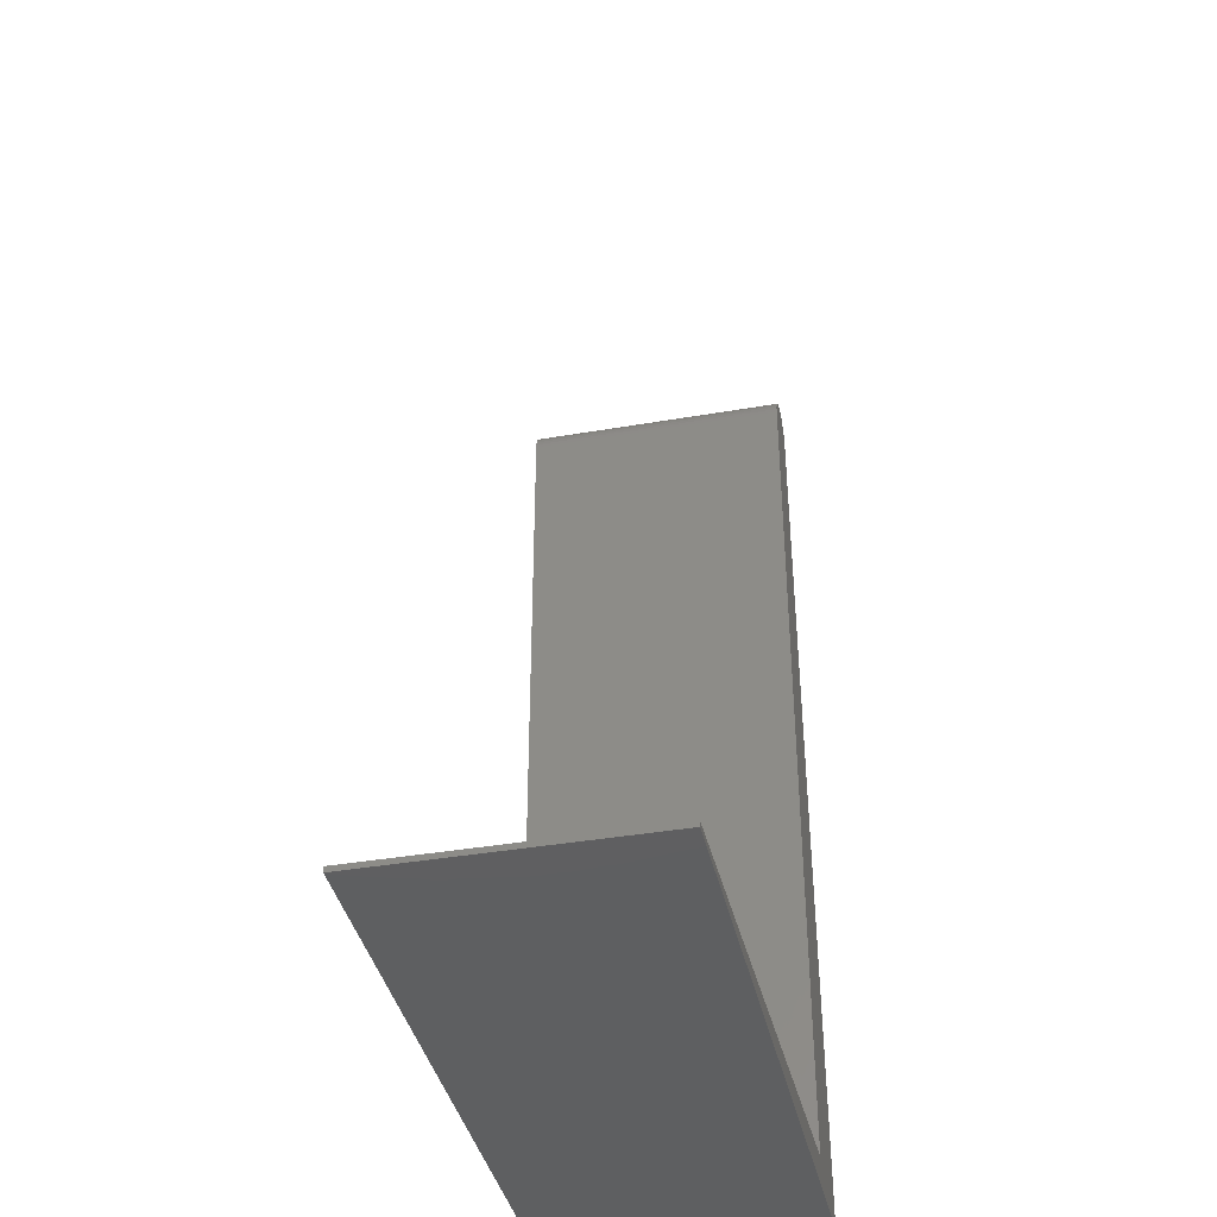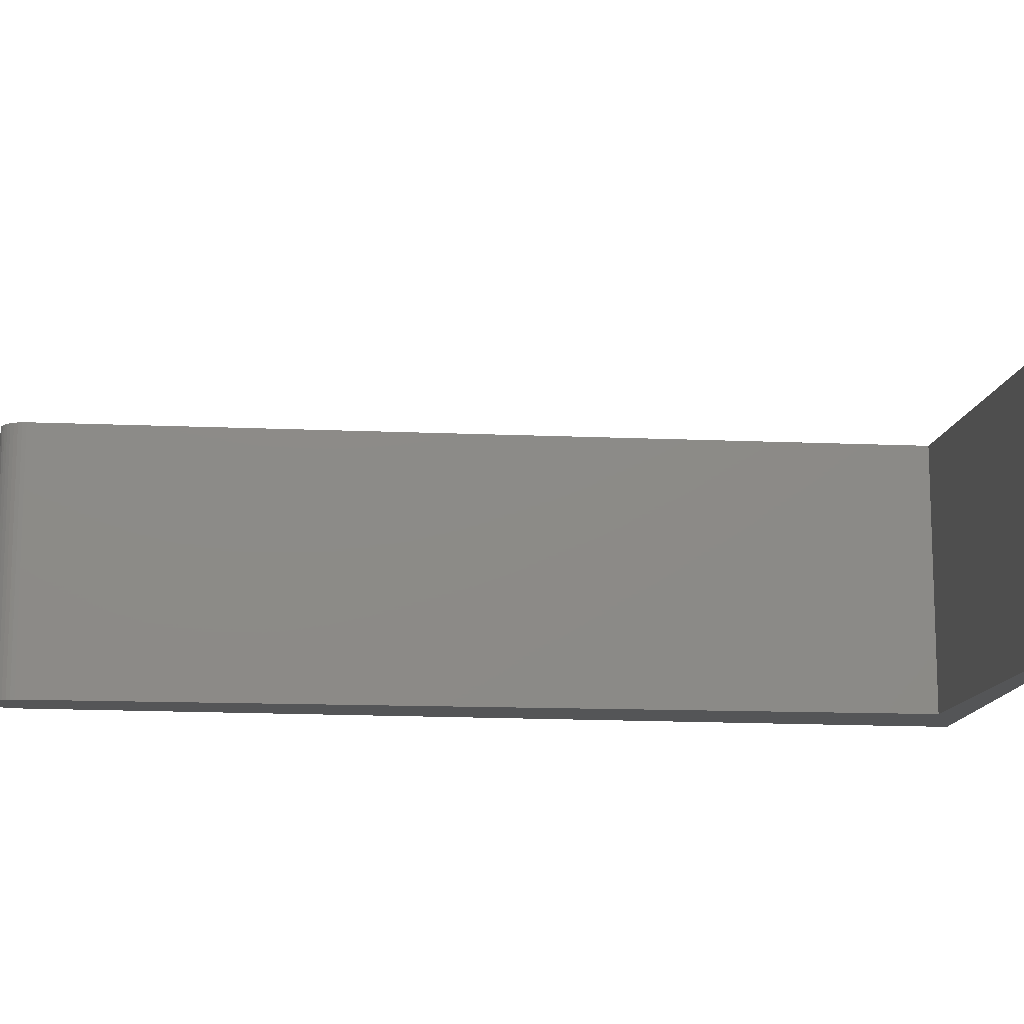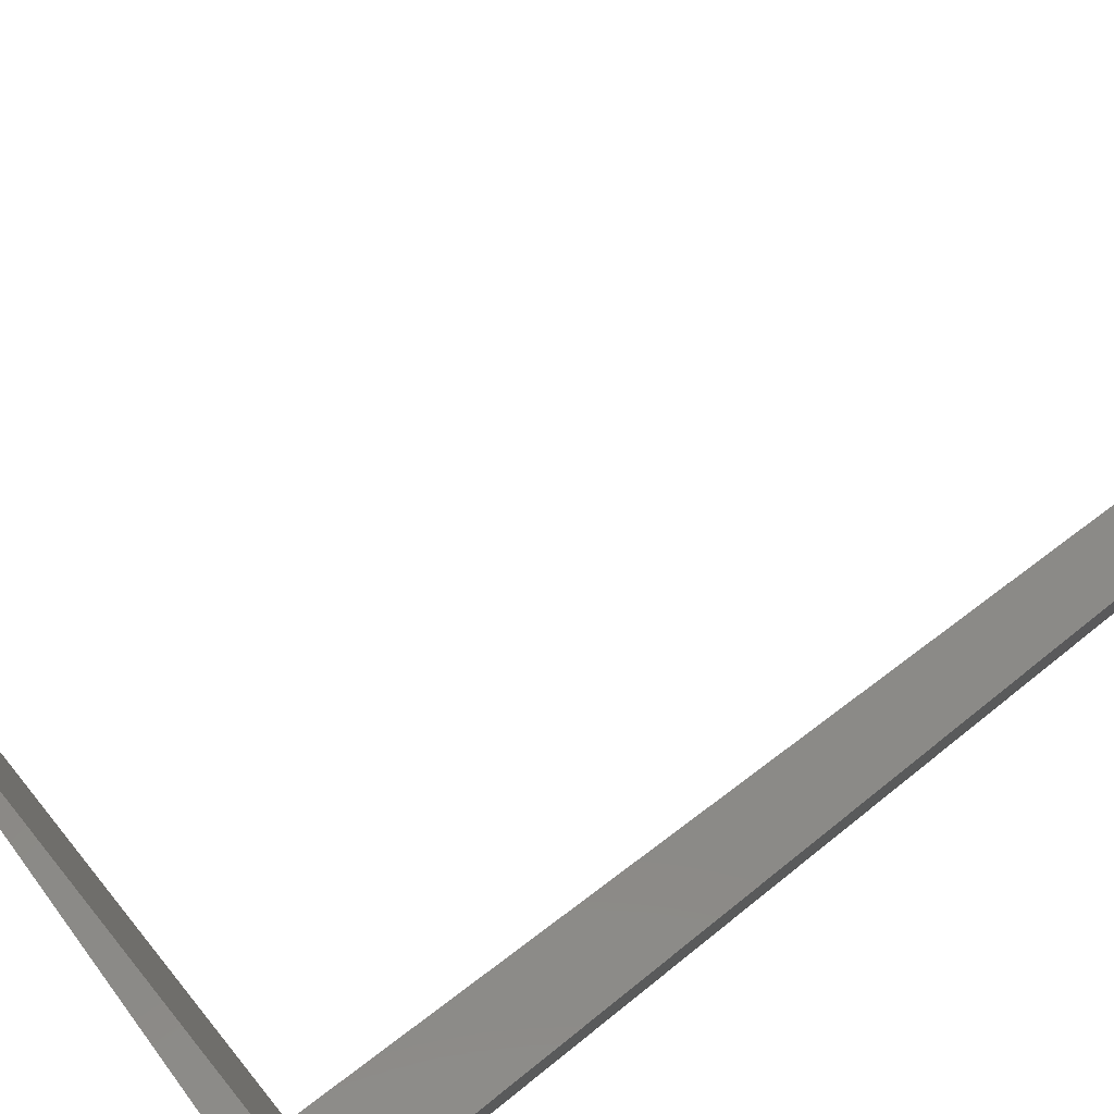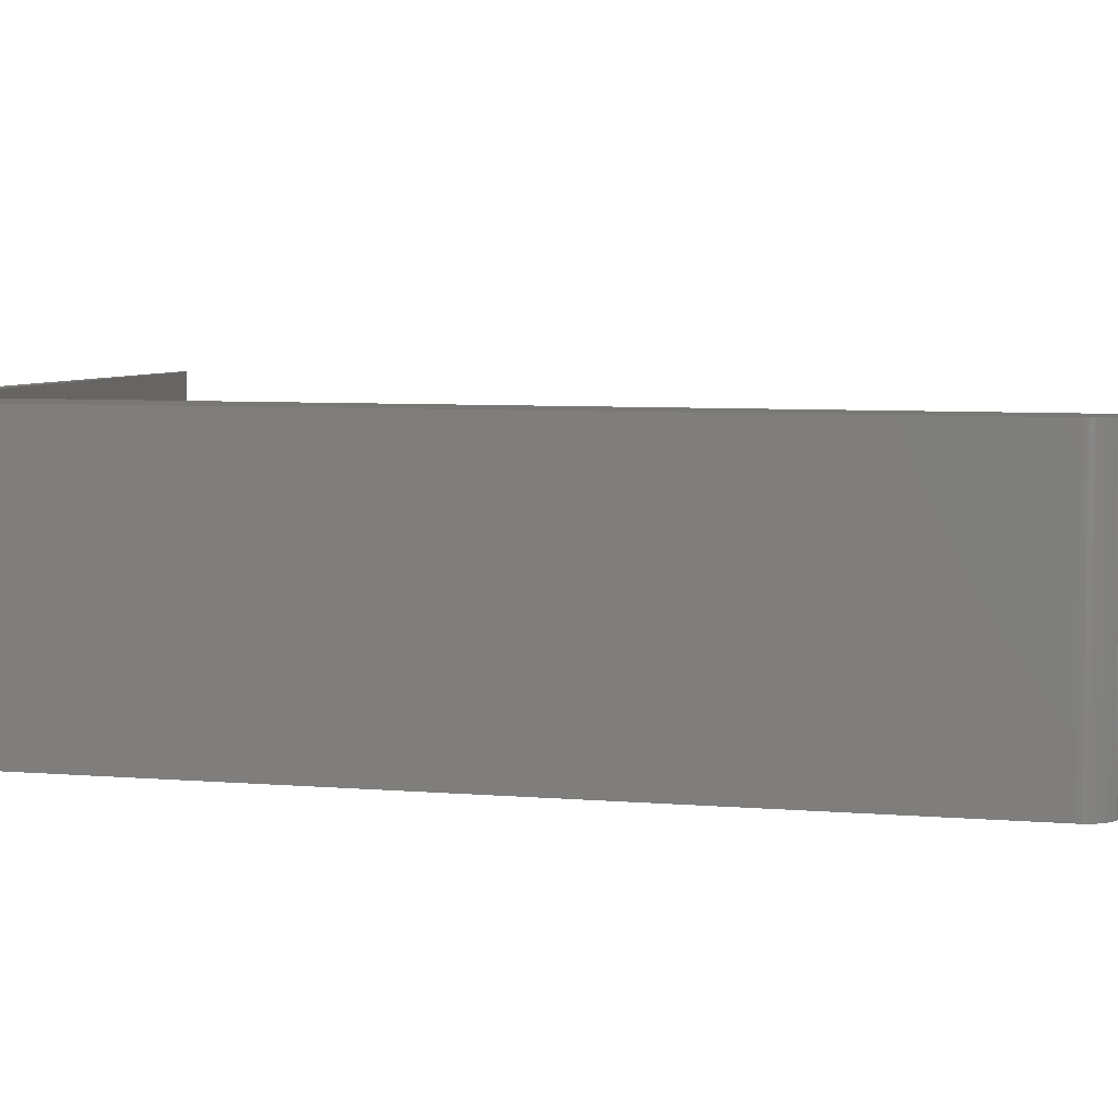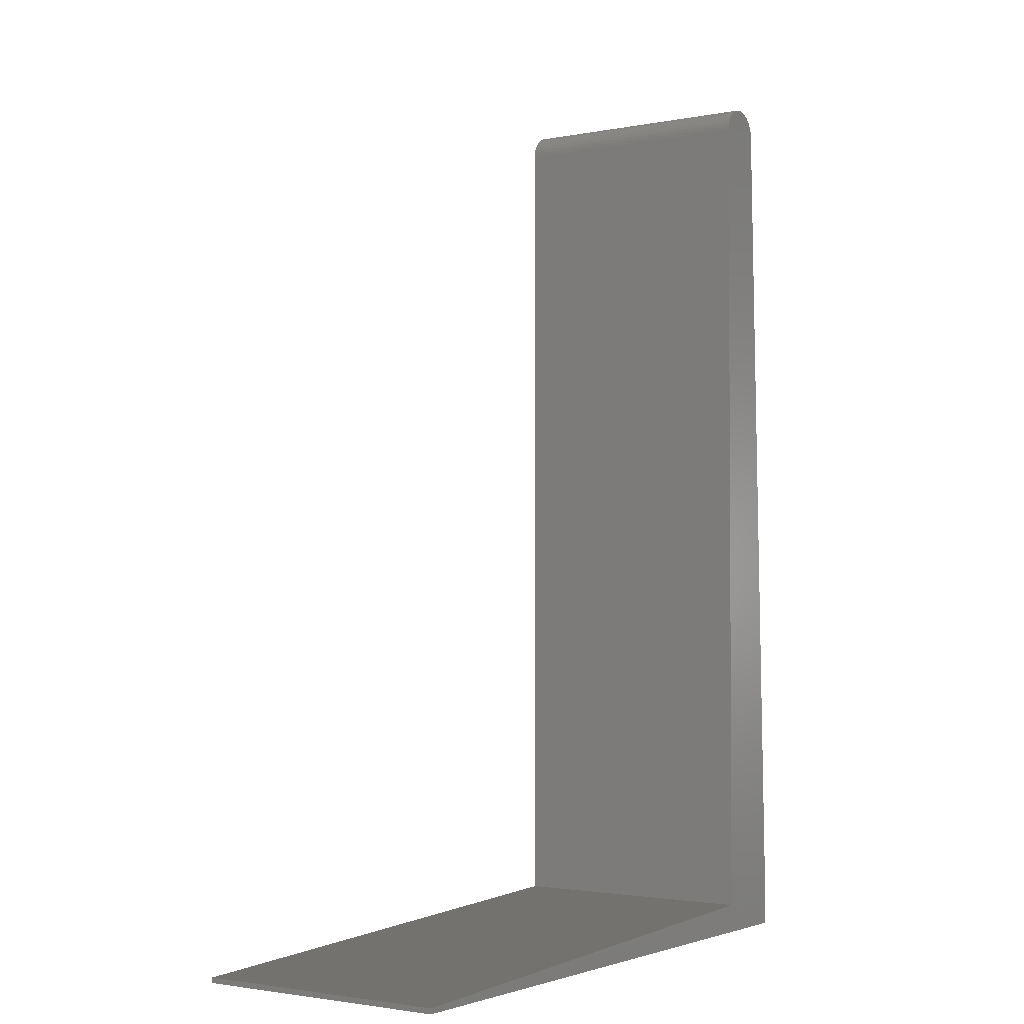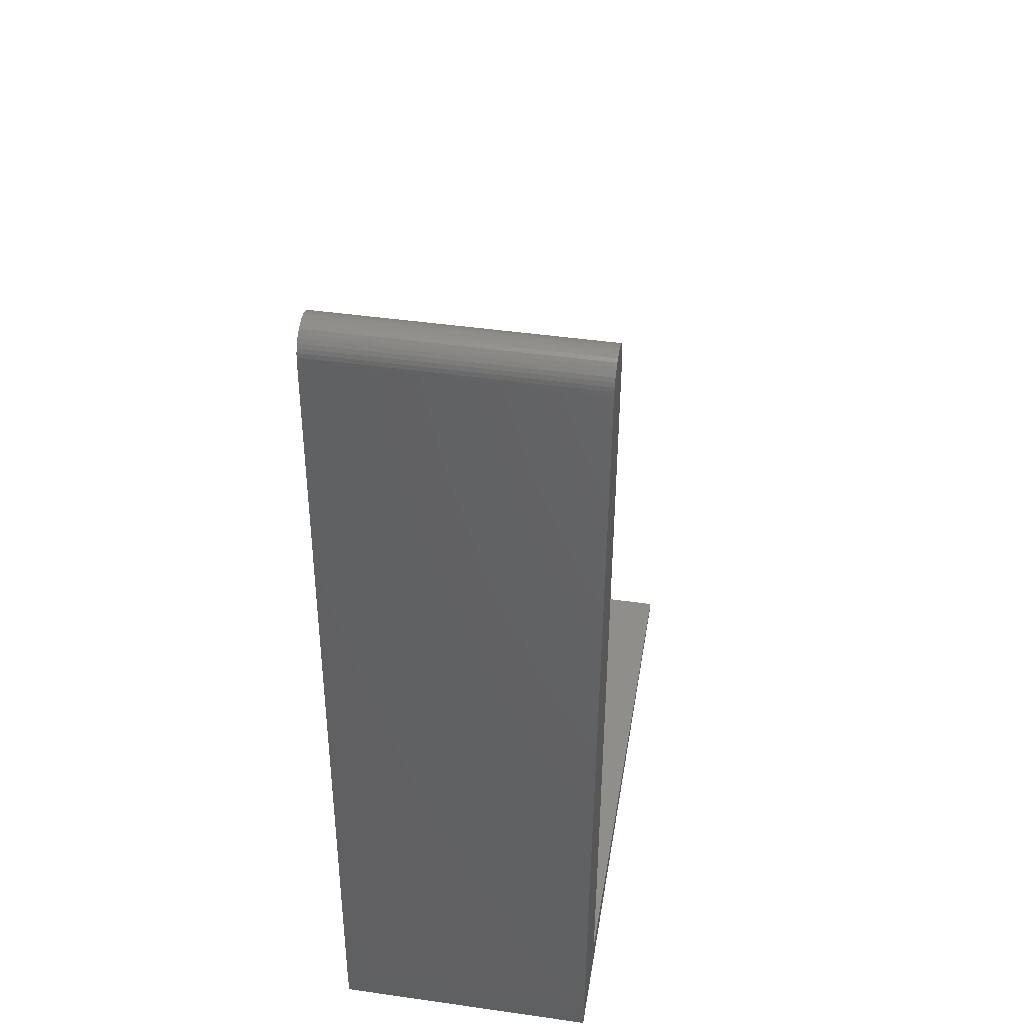
<metadata>
{"format":"stl","ext":"stl","renderer":"f3d","projection":"perspective","resolution":1024,"background":"white","views":[{"elev":-39.0,"azim":102.3,"up":"+Z"},{"elev":-13.2,"azim":84.2,"up":"+Y"},{"elev":78.0,"azim":-126.6,"up":"+Y"},{"elev":5.8,"azim":-73.5,"up":"+Y"},{"elev":-2.2,"azim":124.8,"up":"+Z"},{"elev":44.6,"azim":-80.6,"up":"+Z"}]}
</metadata>
<code>
# stl→obj: 52 verts, 100 faces
v 0 0 0
v 0 50 6
v 0 50 0
v 0 0 6
v 120 50 0
v 120 0 0
v 9.218 0 174.9
v 10.78 0 174.9
v 10 0 175
v 8.455 0 174.8
v 11.55 0 174.8
v 7.73 0 174.5
v 12.27 0 174.5
v 7.061 0 174
v 12.94 0 174
v 6.464 0 173.5
v 13.54 0 173.5
v 5.955 0 172.9
v 14.05 0 172.9
v 5.545 0 172.3
v 14.46 0 172.3
v 5.245 0 171.5
v 14.76 0 171.5
v 5.062 0 170.8
v 14.94 0 170.8
v 5 0 170
v 15 0 170
v 15 0 5.605
v 120 0 1
v 10.78 50 174.9
v 9.218 50 174.9
v 10 50 175
v 11.55 50 174.8
v 8.455 50 174.8
v 12.27 50 174.5
v 7.73 50 174.5
v 12.94 50 174
v 7.061 50 174
v 13.54 50 173.5
v 6.464 50 173.5
v 14.05 50 172.9
v 5.955 50 172.9
v 14.46 50 172.3
v 5.545 50 172.3
v 14.76 50 171.5
v 5.245 50 171.5
v 14.94 50 170.8
v 5.062 50 170.8
v 15 50 170
v 5 50 170
v 15 50 5.605
v 120 50 1
f 1 2 3
f 2 1 4
f 1 5 6
f 5 1 3
f 7 8 9
f 10 8 7
f 10 11 8
f 12 11 10
f 12 13 11
f 14 13 12
f 14 15 13
f 16 15 14
f 16 17 15
f 18 17 16
f 18 19 17
f 20 19 18
f 20 21 19
f 22 21 20
f 22 23 21
f 24 23 22
f 24 25 23
f 26 25 24
f 26 27 25
f 4 27 26
f 4 28 27
f 1 28 4
f 6 28 1
f 28 6 29
f 30 31 32
f 33 31 30
f 33 34 31
f 35 34 33
f 35 36 34
f 37 36 35
f 37 38 36
f 39 38 37
f 39 40 38
f 41 40 39
f 41 42 40
f 43 42 41
f 43 44 42
f 45 44 43
f 45 46 44
f 47 46 45
f 47 48 46
f 49 48 47
f 49 50 48
f 49 2 50
f 51 2 49
f 5 51 52
f 51 5 3
f 51 3 2
f 27 51 49
f 51 27 28
f 4 50 2
f 50 4 26
f 26 48 50
f 48 26 24
f 32 8 30
f 8 32 9
f 17 41 39
f 41 17 19
f 23 47 45
f 47 23 25
f 25 49 47
f 49 25 27
f 19 43 41
f 43 19 21
f 18 40 42
f 40 18 16
f 20 42 44
f 42 20 18
f 37 17 39
f 17 37 15
f 35 15 37
f 15 35 13
f 21 45 43
f 45 21 23
f 36 10 34
f 10 36 12
f 34 7 31
f 7 34 10
f 40 14 38
f 14 40 16
f 22 44 46
f 44 22 20
f 24 46 48
f 46 24 22
f 33 13 35
f 13 33 11
f 30 11 33
f 11 30 8
f 31 9 32
f 9 31 7
f 38 12 36
f 12 38 14
f 51 29 52
f 29 51 28
f 29 5 52
f 5 29 6

</code>
